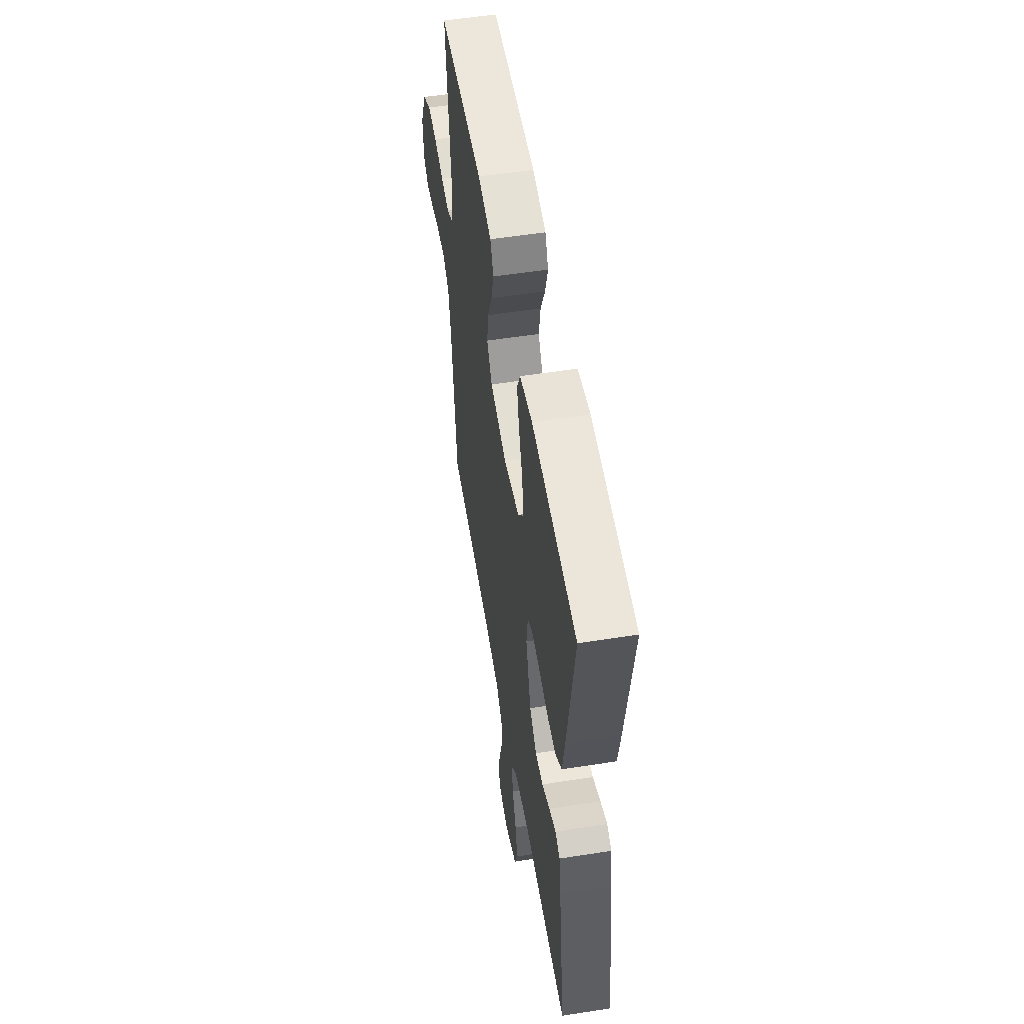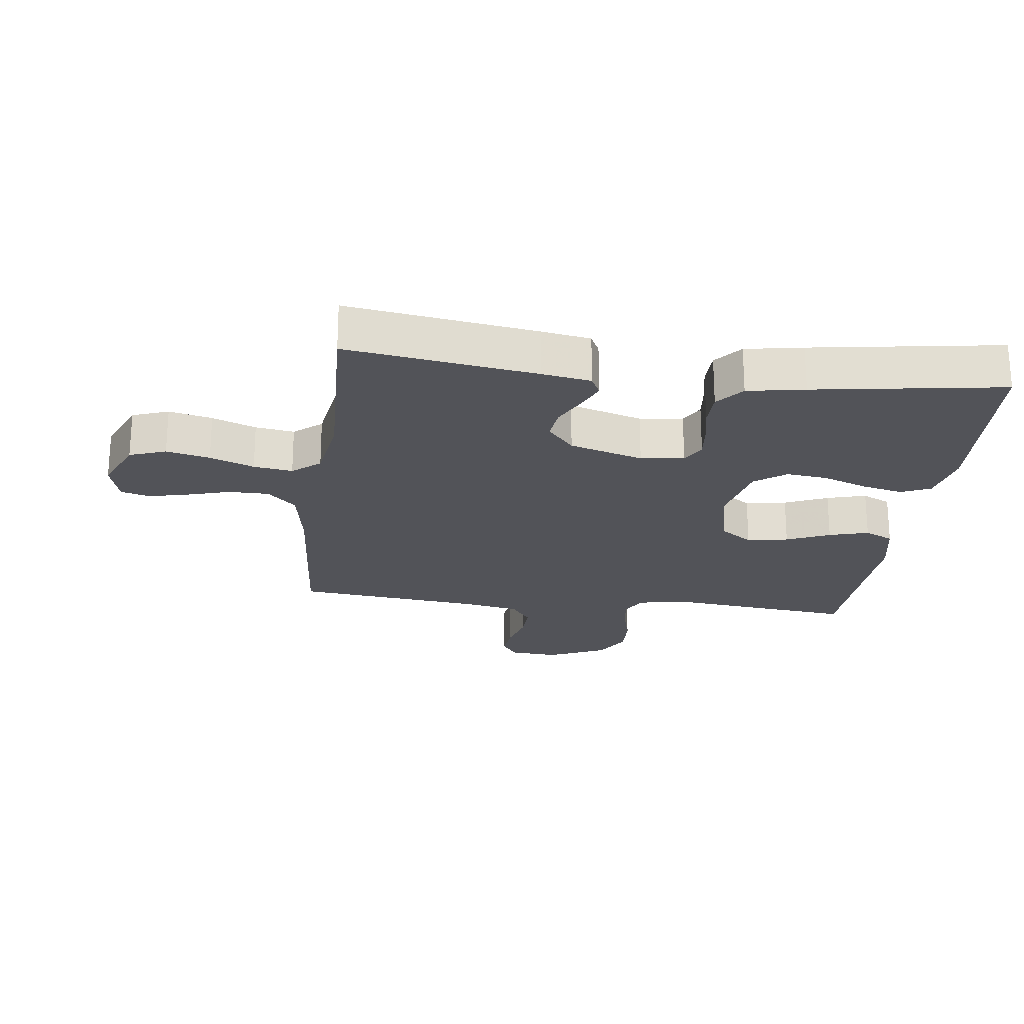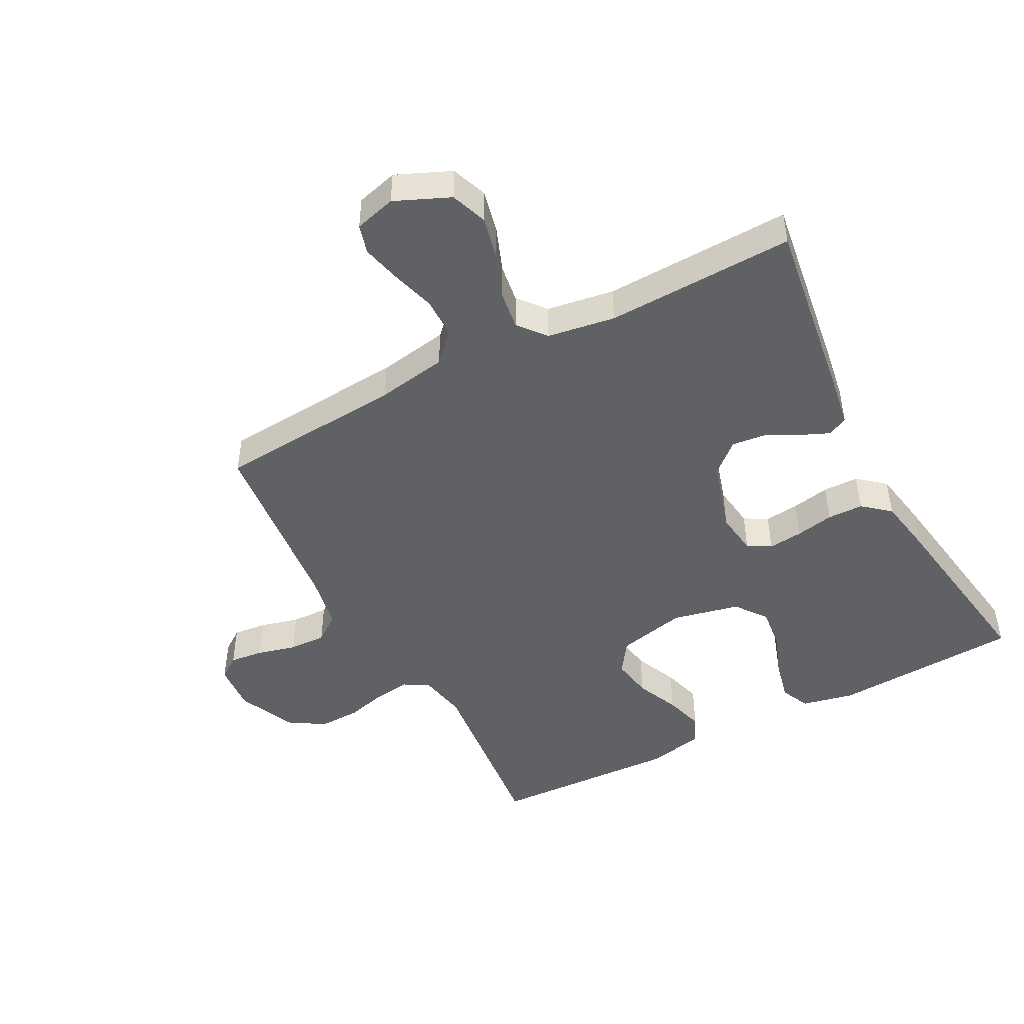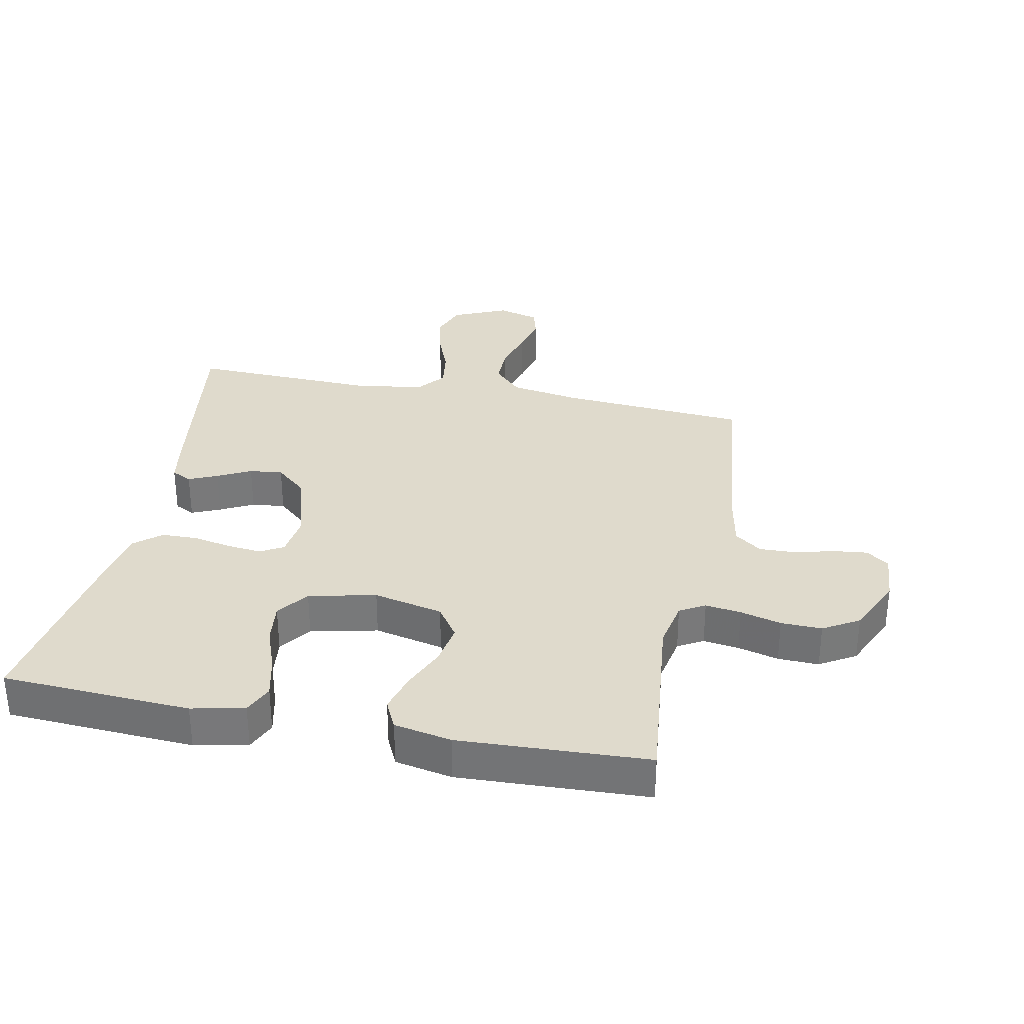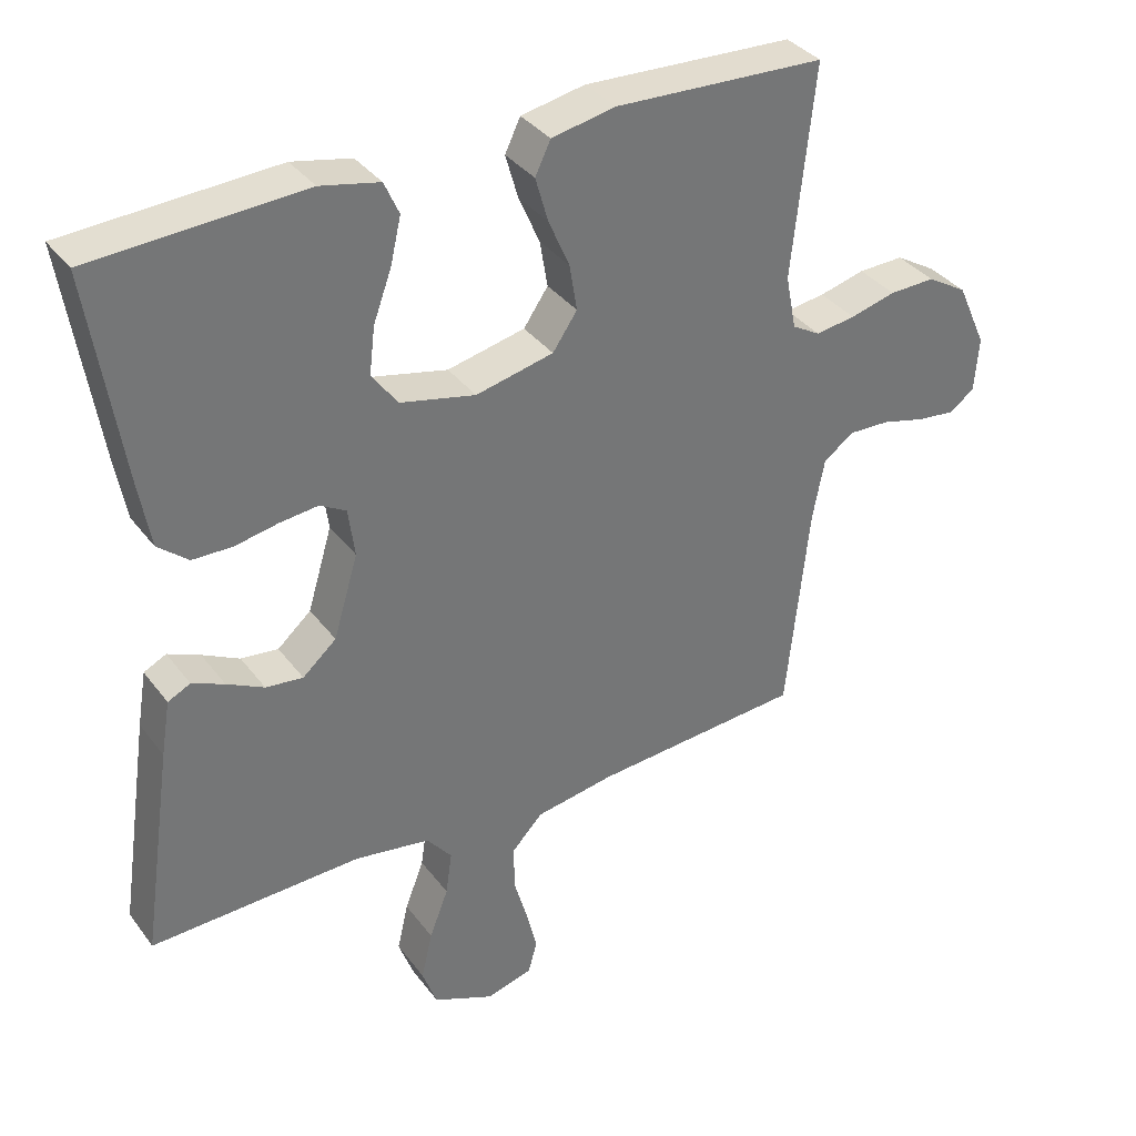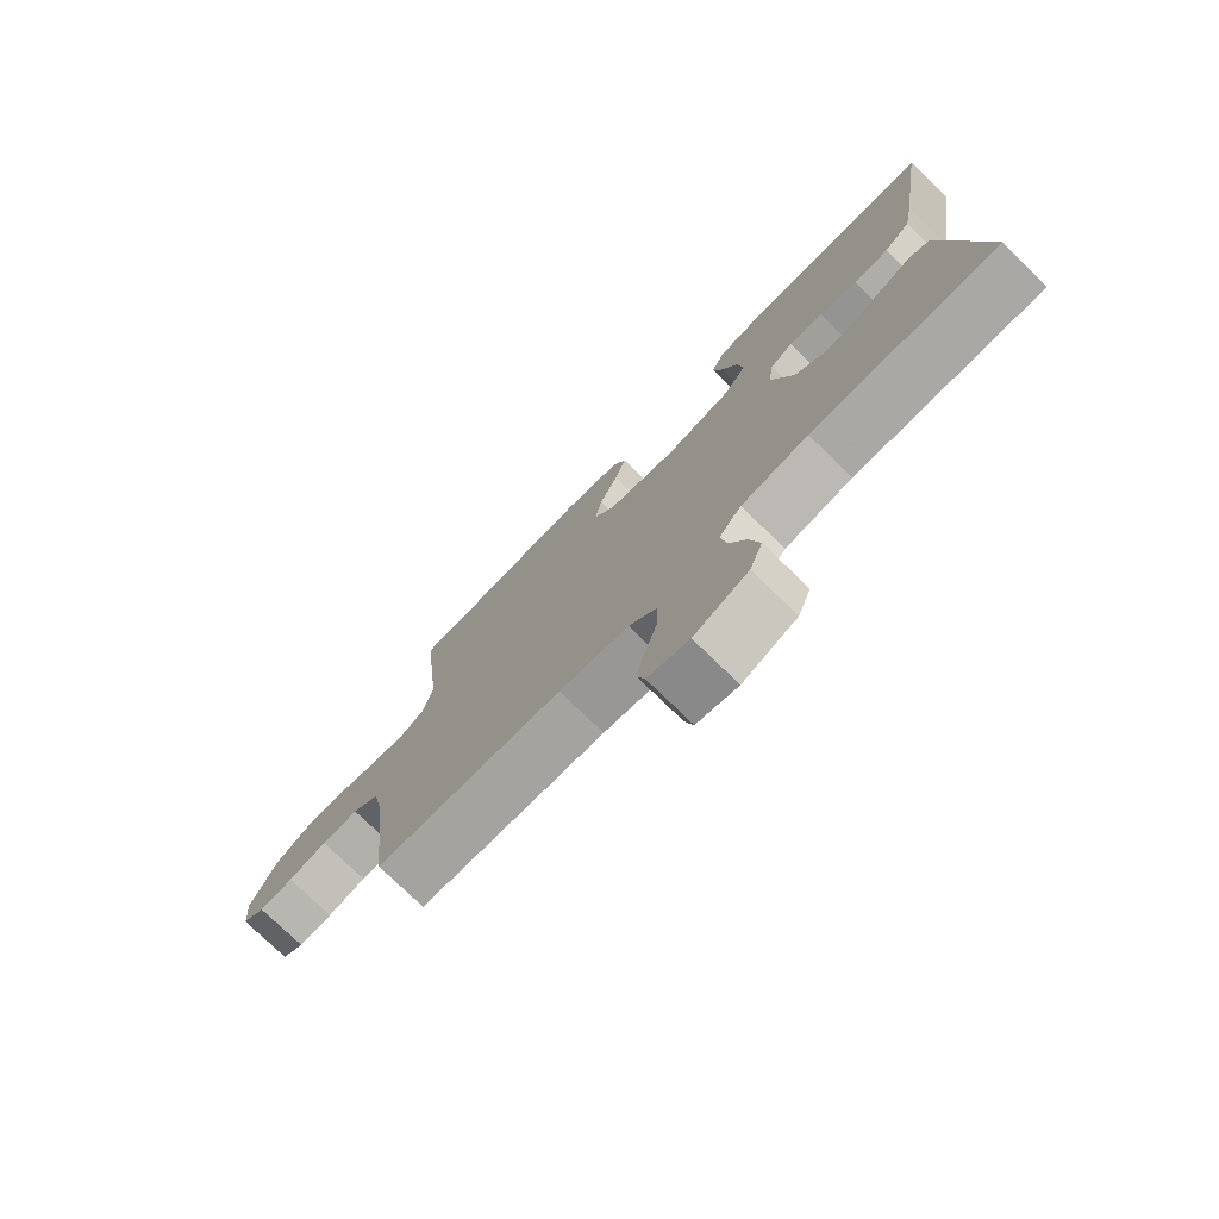
<metadata>
{"format":"obj","ext":"obj","renderer":"f3d","projection":"perspective","resolution":1024,"background":"white","views":[{"elev":54.6,"azim":-99.4,"up":"+Z"},{"elev":-22.6,"azim":-97.2,"up":"+Y"},{"elev":-46.8,"azim":-152.1,"up":"+Y"},{"elev":32.5,"azim":11.3,"up":"+Y"},{"elev":35.5,"azim":-31.7,"up":"+Z"},{"elev":-76.4,"azim":-134.1,"up":"+Z"}]}
</metadata>
<code>
v 0.5 0.07 0.5
v 0.468 0.07 0.2
v 0.483 0.07 0.123
v 0.523 0.07 0.1
v 0.58 0.07 0.108
v 0.645 0.07 0.125
v 0.71 0.07 0.127
v 0.767 0.07 0.093
v 0.809 0.07 0
v 0.803 0.07 -0.078
v 0.767 0.07 -0.104
v 0.713 0.07 -0.098
v 0.651 0.07 -0.082
v 0.592 0.07 -0.08
v 0.549 0.07 -0.112
v 0.532 0.07 -0.2
v 0.5 0.07 -0.5
v 0.2 0.07 -0.523
v 0.088 0.07 -0.542
v 0.044 0.07 -0.588
v 0.044 0.07 -0.652
v 0.064 0.07 -0.721
v 0.079 0.07 -0.784
v 0.066 0.07 -0.83
v 0 0.07 -0.848
v -0.087 0.07 -0.81
v -0.108 0.07 -0.752
v -0.092 0.07 -0.683
v -0.065 0.07 -0.613
v -0.056 0.07 -0.551
v -0.092 0.07 -0.507
v -0.2 0.07 -0.49
v -0.5 0.07 -0.5
v -0.456 0.07 -0.2
v -0.443 0.07 -0.122
v -0.411 0.07 -0.106
v -0.365 0.07 -0.126
v -0.312 0.07 -0.153
v -0.259 0.07 -0.159
v -0.211 0.07 -0.117
v -0.176 0.07 0
v -0.185 0.07 0.069
v -0.222 0.07 0.09
v -0.277 0.07 0.084
v -0.338 0.07 0.072
v -0.395 0.07 0.073
v -0.438 0.07 0.109
v -0.454 0.07 0.2
v -0.5 0.07 0.5
v -0.2 0.07 0.517
v -0.116 0.07 0.499
v -0.095 0.07 0.452
v -0.11 0.07 0.387
v -0.136 0.07 0.316
v -0.144 0.07 0.249
v -0.107 0.07 0.199
v 0 0.07 0.175
v 0.111 0.07 0.2
v 0.146 0.07 0.251
v 0.135 0.07 0.317
v 0.105 0.07 0.386
v 0.087 0.07 0.449
v 0.109 0.07 0.495
v 0.2 0.07 0.513
v 0.5 0 0.5
v 0.468 0 0.2
v 0.483 0 0.123
v 0.523 0 0.1
v 0.58 0 0.108
v 0.645 0 0.125
v 0.71 0 0.127
v 0.767 0 0.093
v 0.809 0 0
v 0.803 0 -0.078
v 0.767 0 -0.104
v 0.713 0 -0.098
v 0.651 0 -0.082
v 0.592 0 -0.08
v 0.549 0 -0.112
v 0.532 0 -0.2
v 0.5 0 -0.5
v 0.2 0 -0.523
v 0.088 0 -0.542
v 0.044 0 -0.588
v 0.044 0 -0.652
v 0.064 0 -0.721
v 0.079 0 -0.784
v 0.066 0 -0.83
v 0 0 -0.848
v -0.087 0 -0.81
v -0.108 0 -0.752
v -0.092 0 -0.683
v -0.065 0 -0.613
v -0.056 0 -0.551
v -0.092 0 -0.507
v -0.2 0 -0.49
v -0.5 0 -0.5
v -0.456 0 -0.2
v -0.443 0 -0.122
v -0.411 0 -0.106
v -0.365 0 -0.126
v -0.312 0 -0.153
v -0.259 0 -0.159
v -0.211 0 -0.117
v -0.176 0 0
v -0.185 0 0.069
v -0.222 0 0.09
v -0.277 0 0.084
v -0.338 0 0.072
v -0.395 0 0.073
v -0.438 0 0.109
v -0.454 0 0.2
v -0.5 0 0.5
v -0.2 0 0.517
v -0.116 0 0.499
v -0.095 0 0.452
v -0.11 0 0.387
v -0.136 0 0.316
v -0.144 0 0.249
v -0.107 0 0.199
v 0 0 0.175
v 0.111 0 0.2
v 0.146 0 0.251
v 0.135 0 0.317
v 0.105 0 0.386
v 0.087 0 0.449
v 0.109 0 0.495
v 0.2 0 0.513
f 64 1 2
f 63 64 2
f 62 63 2
f 61 62 2
f 60 61 2
f 59 60 2 3
f 58 59 3 4
f 57 58 4
f 52 53 54
f 51 52 54
f 50 51 54
f 49 50 54
f 48 49 54
f 47 48 54
f 46 47 54
f 45 46 54
f 44 45 54
f 43 44 54 55
f 42 43 55 56
f 36 37 38
f 35 36 38
f 34 35 38
f 33 34 38
f 32 33 38
f 31 32 38 39
f 30 31 39 40
f 27 28 29
f 26 27 29
f 25 26 29
f 24 25 29
f 23 24 29
f 22 23 29
f 21 22 29
f 20 21 29 30
f 30 40 41
f 20 30 41
f 19 20 41
f 16 17 18
f 42 56 57
f 41 42 57
f 19 41 57
f 18 19 57
f 16 18 57
f 15 16 57
f 11 12 13
f 10 11 13
f 9 10 13
f 8 9 13
f 7 8 13
f 6 7 13
f 5 6 13
f 14 15 57 4
f 4 5 13 14
f 66 65 128
f 66 128 127
f 66 127 126
f 66 126 125
f 66 125 124
f 67 66 124 123
f 68 67 123 122
f 68 122 121
f 118 117 116
f 118 116 115
f 118 115 114
f 118 114 113
f 118 113 112
f 118 112 111
f 118 111 110
f 118 110 109
f 118 109 108
f 119 118 108 107
f 120 119 107 106
f 102 101 100
f 102 100 99
f 102 99 98
f 102 98 97
f 102 97 96
f 103 102 96 95
f 104 103 95 94
f 93 92 91
f 93 91 90
f 93 90 89
f 93 89 88
f 93 88 87
f 93 87 86
f 93 86 85
f 94 93 85 84
f 105 104 94
f 105 94 84
f 105 84 83
f 82 81 80
f 121 120 106
f 121 106 105
f 121 105 83
f 121 83 82
f 121 82 80
f 121 80 79
f 77 76 75
f 77 75 74
f 77 74 73
f 77 73 72
f 77 72 71
f 77 71 70
f 77 70 69
f 68 121 79 78
f 78 77 69 68
f 1 65 66 2
f 2 66 67 3
f 3 67 68 4
f 4 68 69 5
f 5 69 70 6
f 6 70 71 7
f 7 71 72 8
f 8 72 73 9
f 9 73 74 10
f 10 74 75 11
f 11 75 76 12
f 12 76 77 13
f 13 77 78 14
f 14 78 79 15
f 15 79 80 16
f 16 80 81 17
f 17 81 82 18
f 18 82 83 19
f 19 83 84 20
f 20 84 85 21
f 21 85 86 22
f 22 86 87 23
f 23 87 88 24
f 24 88 89 25
f 25 89 90 26
f 26 90 91 27
f 27 91 92 28
f 28 92 93 29
f 29 93 94 30
f 30 94 95 31
f 31 95 96 32
f 32 96 97 33
f 33 97 98 34
f 34 98 99 35
f 35 99 100 36
f 36 100 101 37
f 37 101 102 38
f 38 102 103 39
f 39 103 104 40
f 40 104 105 41
f 41 105 106 42
f 42 106 107 43
f 43 107 108 44
f 44 108 109 45
f 45 109 110 46
f 46 110 111 47
f 47 111 112 48
f 48 112 113 49
f 49 113 114 50
f 50 114 115 51
f 51 115 116 52
f 52 116 117 53
f 53 117 118 54
f 54 118 119 55
f 55 119 120 56
f 56 120 121 57
f 57 121 122 58
f 58 122 123 59
f 59 123 124 60
f 60 124 125 61
f 61 125 126 62
f 62 126 127 63
f 63 127 128 64
f 64 128 65 1

</code>
